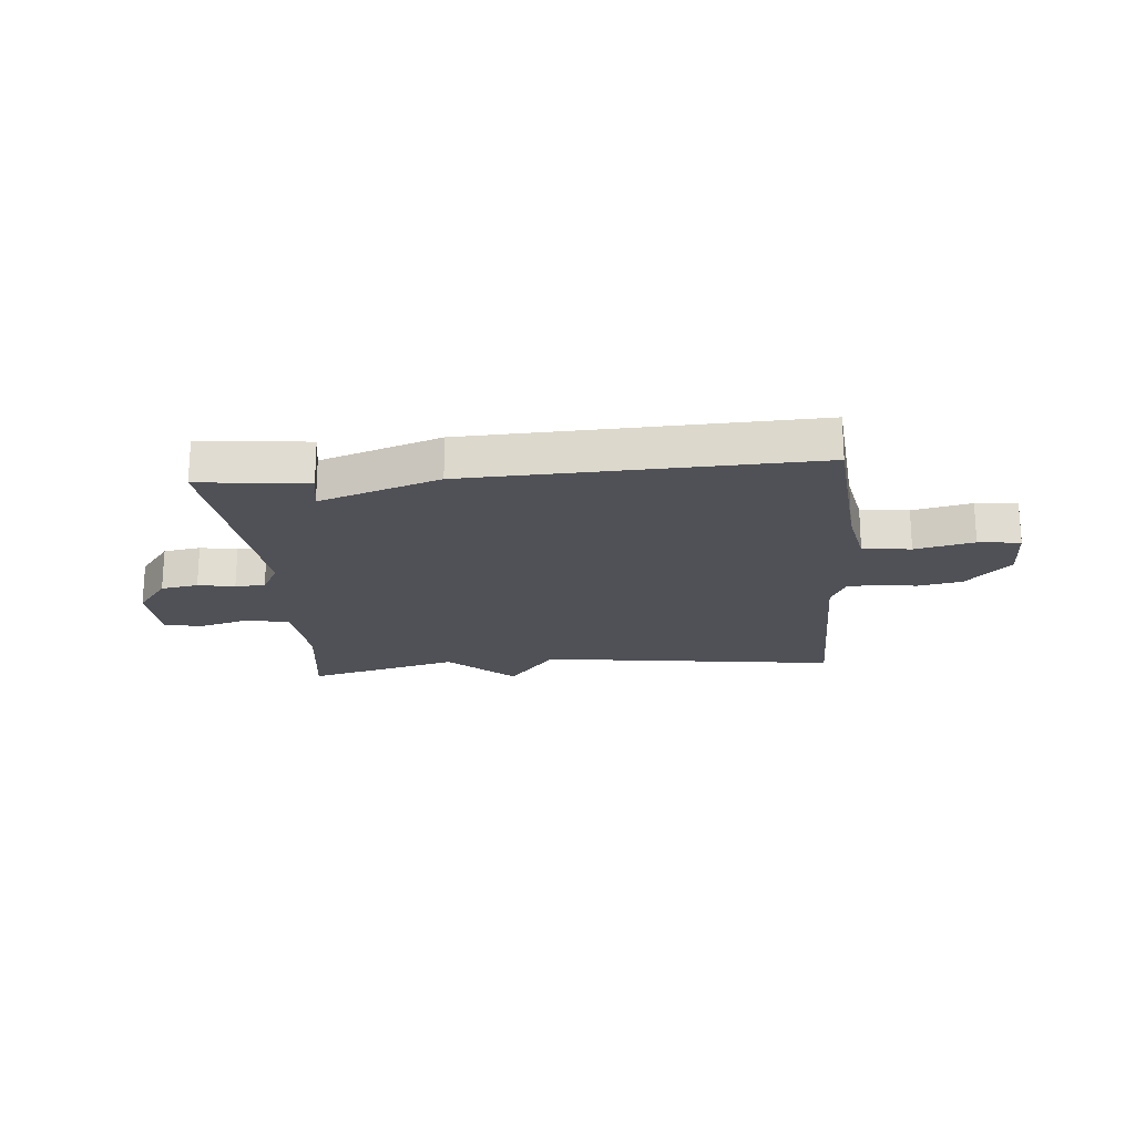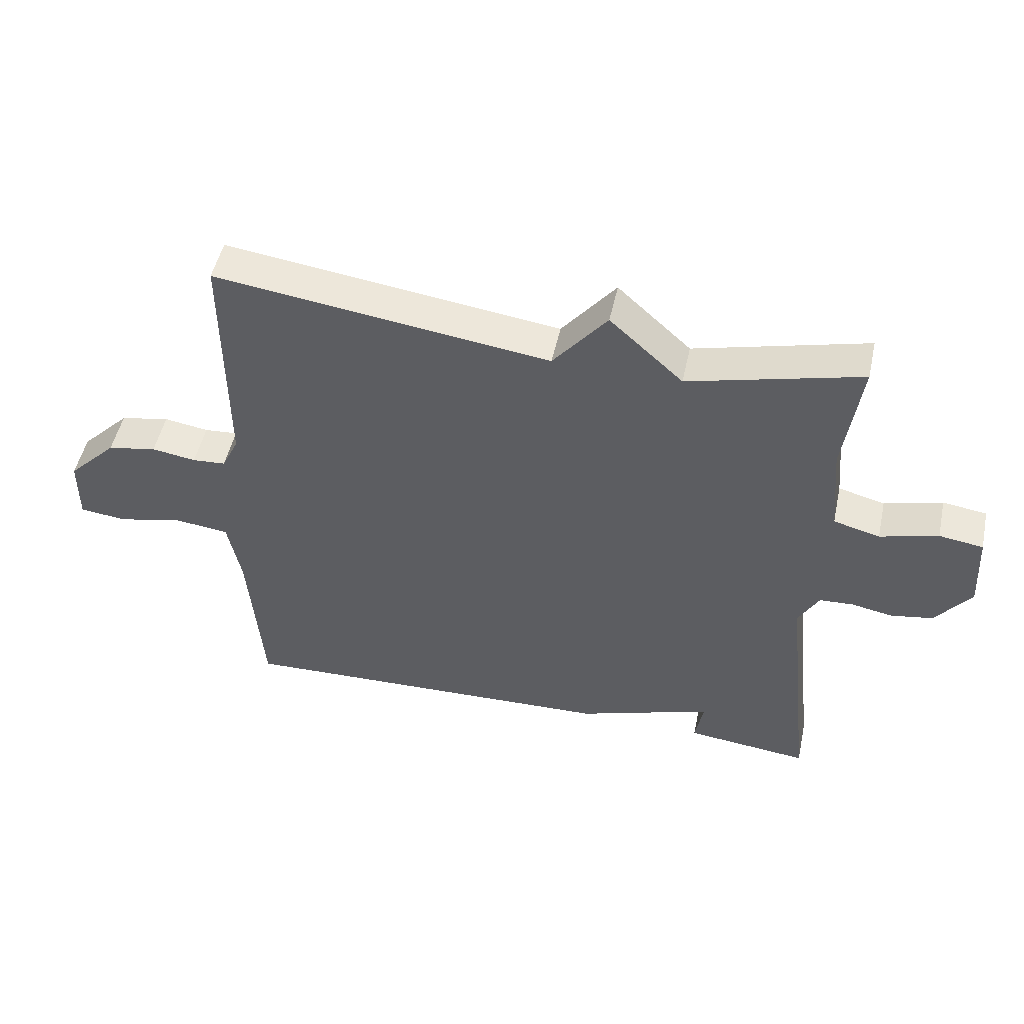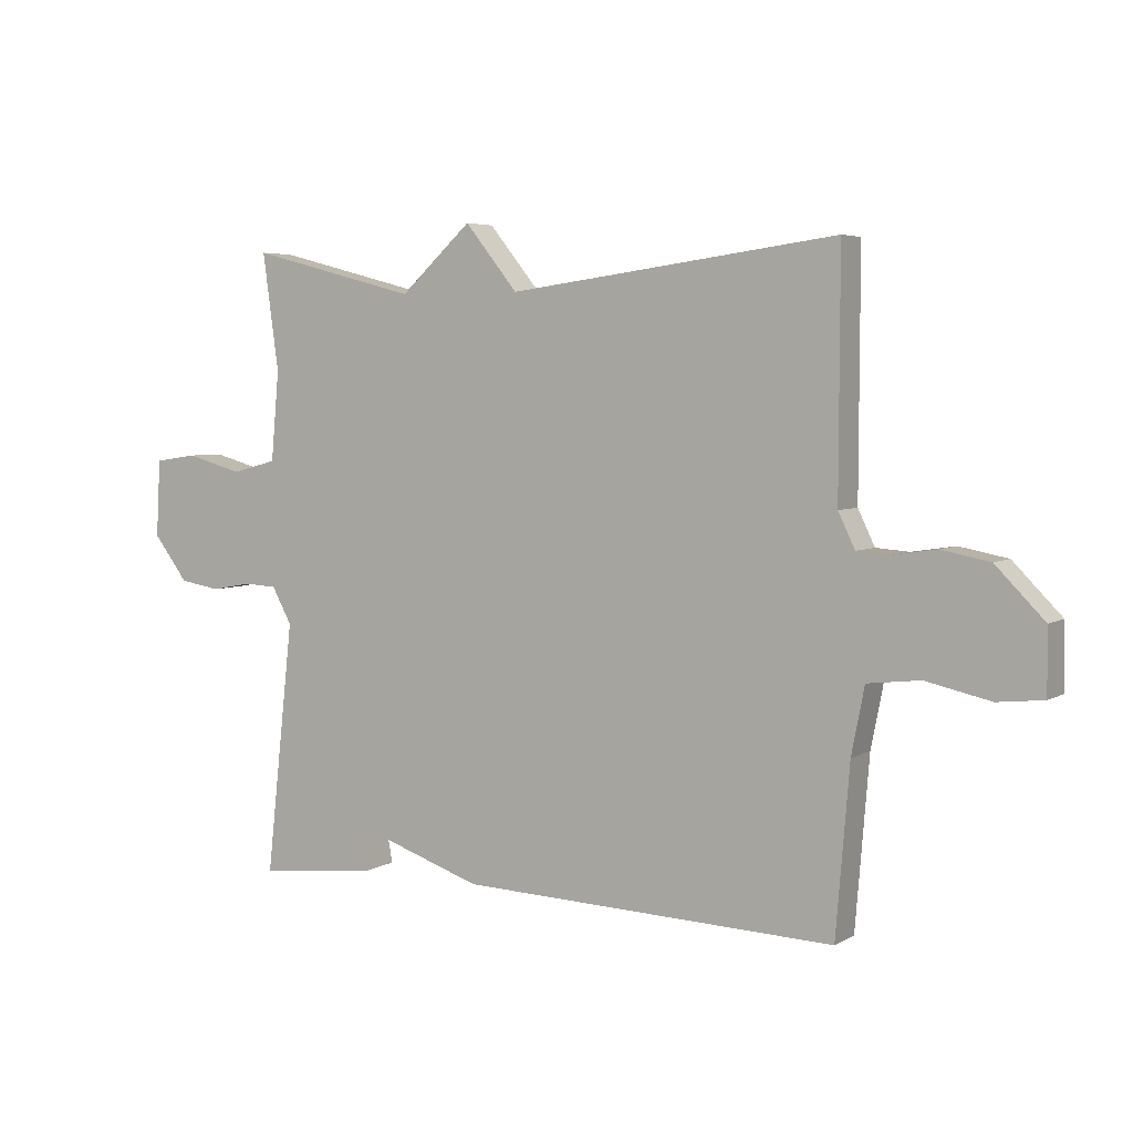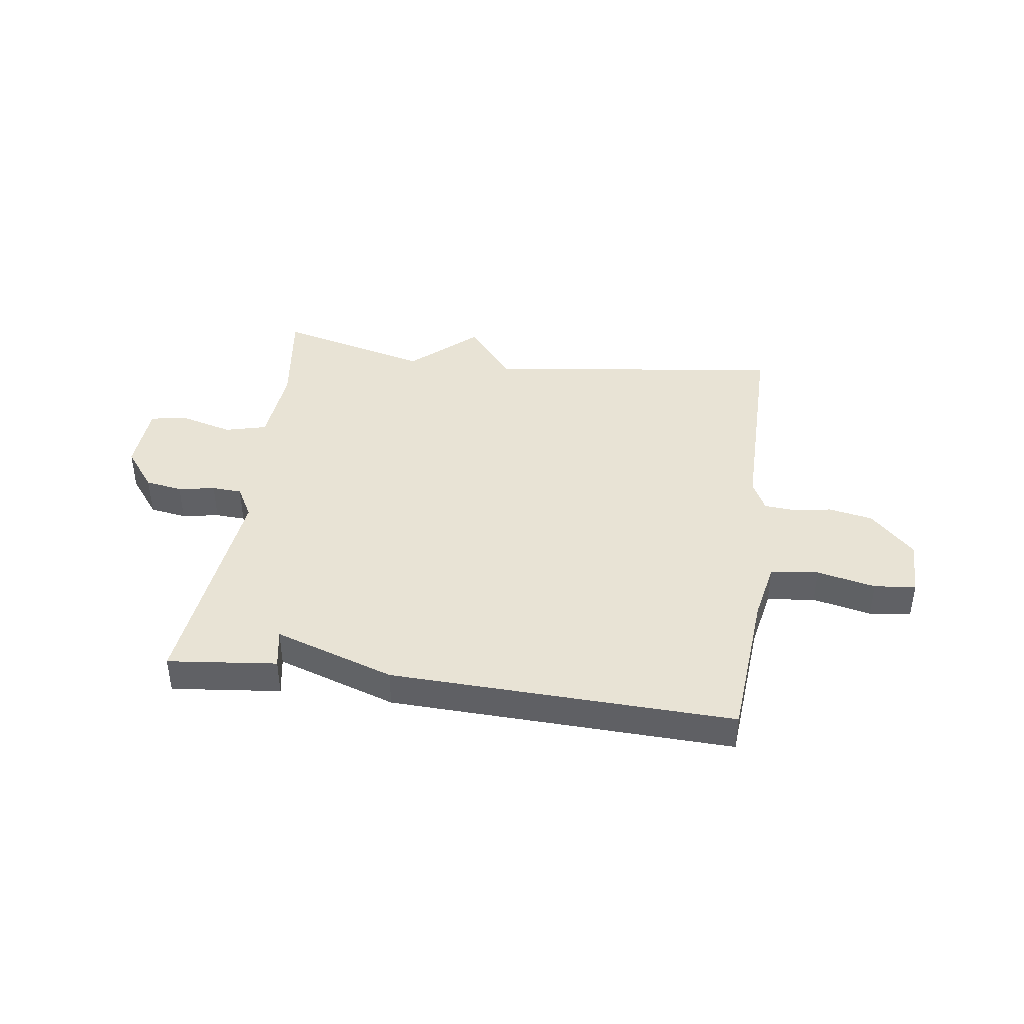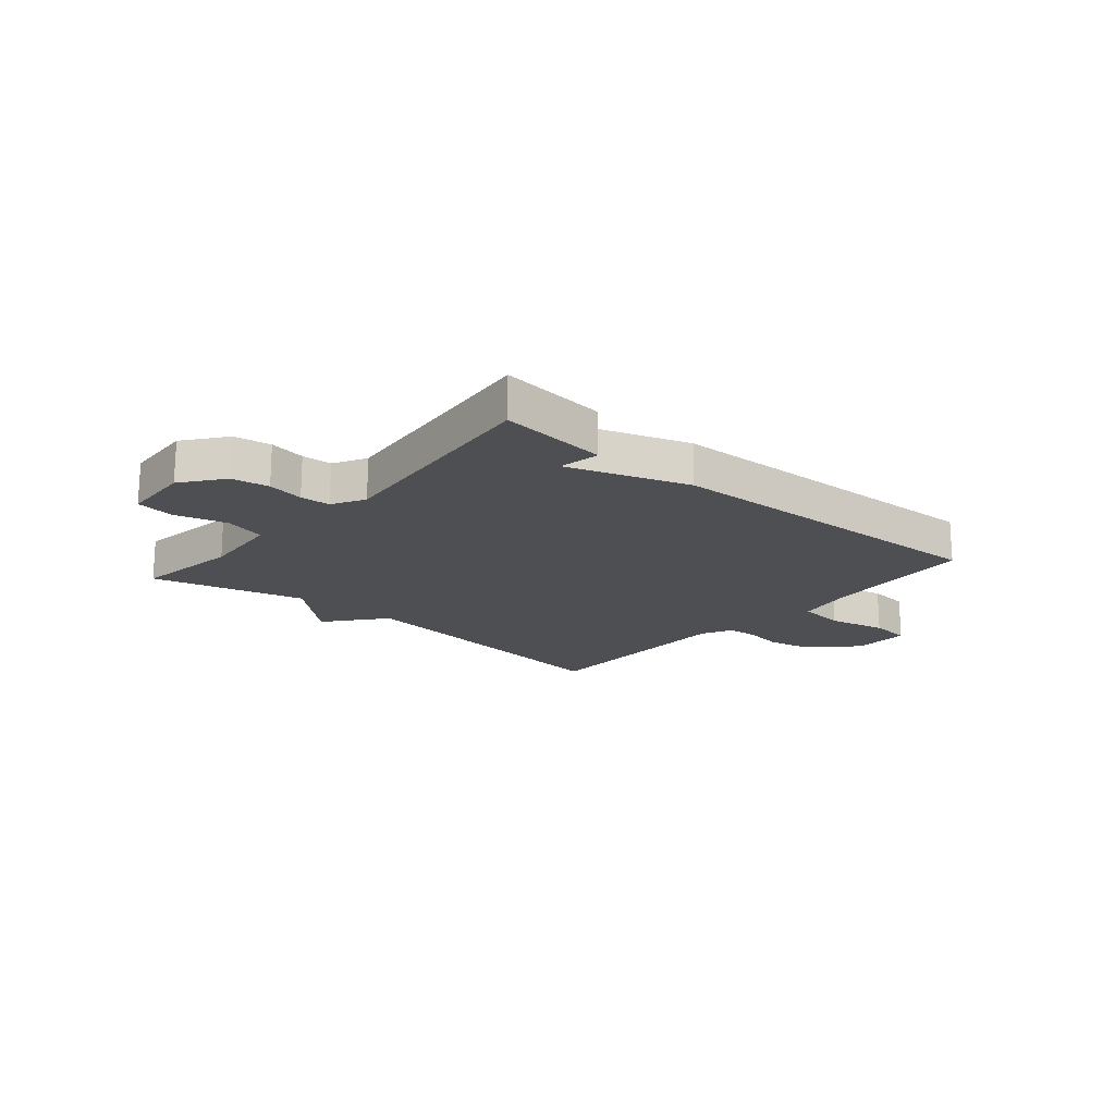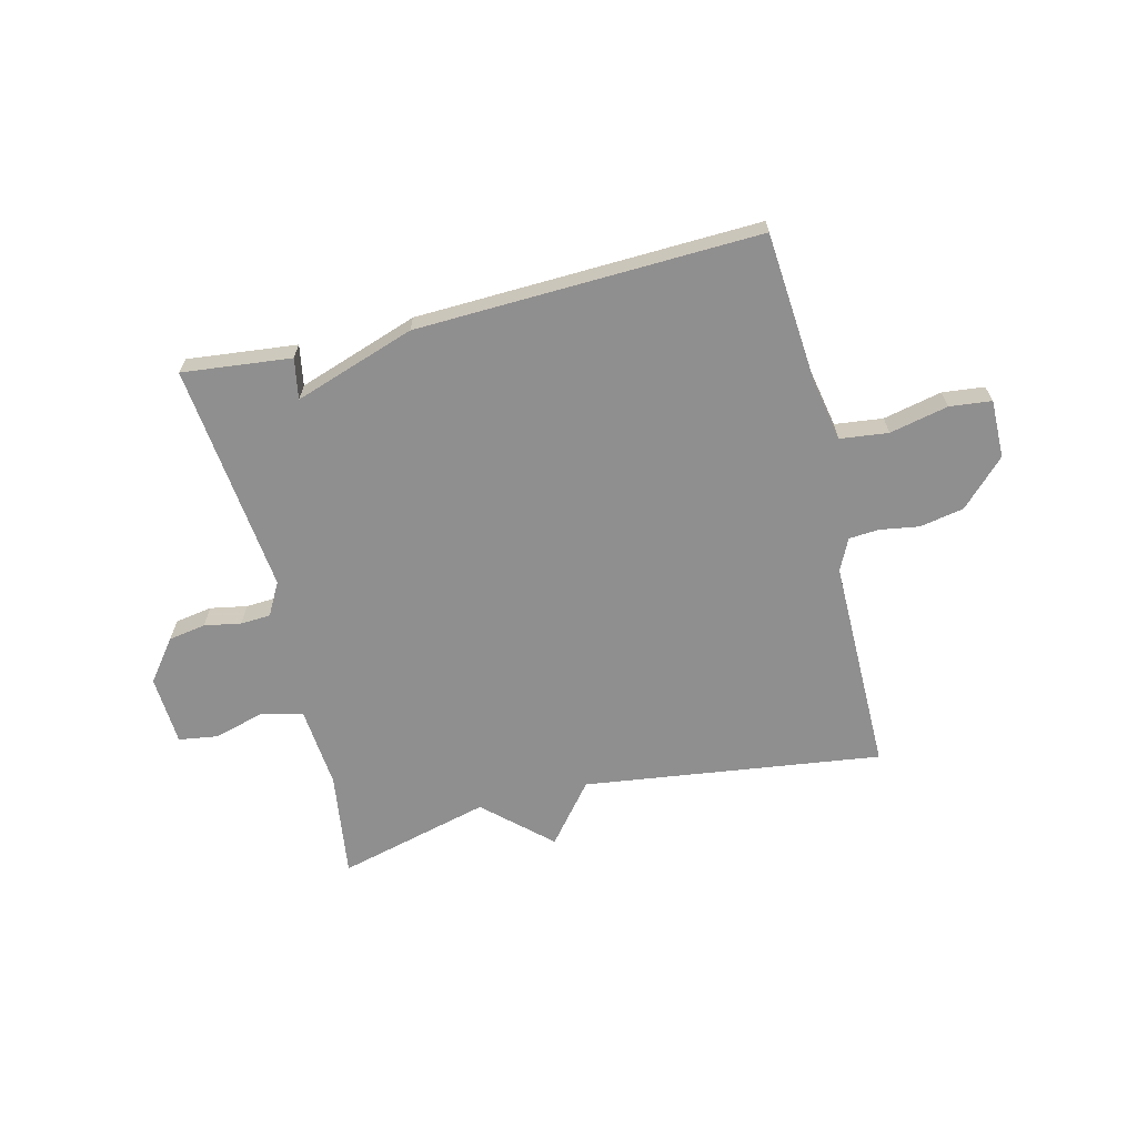
<metadata>
{"format":"obj","ext":"obj","renderer":"f3d","projection":"perspective","resolution":1024,"background":"white","views":[{"elev":-20.4,"azim":-175.0,"up":"+Y"},{"elev":50.0,"azim":12.2,"up":"+Z"},{"elev":4.7,"azim":-149.7,"up":"+Z"},{"elev":41.1,"azim":-172.1,"up":"+Y"},{"elev":-18.0,"azim":139.3,"up":"+Y"},{"elev":-65.4,"azim":-166.2,"up":"+Y"}]}
</metadata>
<code>
v -0.5 0.07 0.5
v 0.029 0.07 0.43
v 0.114 0.07 0.535
v 0.229 0.07 0.43
v 0.5 0.07 0.5
v 0.474 0.07 0.312
v 0.487 0.07 0.168
v 0.56 0.07 0.149
v 0.651 0.07 0.174
v 0.72 0.07 0.164
v 0.727 0.07 0.04
v 0.671 0.07 -0.033
v 0.605 0.07 -0.044
v 0.54 0.07 -0.032
v 0.487 0.07 -0.035
v 0.455 0.07 -0.093
v 0.5 0.07 -0.5
v 0.307 0.07 -0.479
v 0.32 0.07 -0.407
v 0.107 0.07 -0.479
v -0.5 0.07 -0.5
v -0.522 0.07 -0.23
v -0.543 0.07 -0.123
v -0.628 0.07 -0.113
v -0.732 0.07 -0.136
v -0.806 0.07 -0.128
v -0.805 0.07 -0.025
v -0.727 0.07 0.054
v -0.649 0.07 0.069
v -0.579 0.07 0.058
v -0.526 0.07 0.062
v -0.499 0.07 0.118
v -0.5 0 0.5
v 0.029 0 0.43
v 0.114 0 0.535
v 0.229 0 0.43
v 0.5 0 0.5
v 0.474 0 0.312
v 0.487 0 0.168
v 0.56 0 0.149
v 0.651 0 0.174
v 0.72 0 0.164
v 0.727 0 0.04
v 0.671 0 -0.033
v 0.605 0 -0.044
v 0.54 0 -0.032
v 0.487 0 -0.035
v 0.455 0 -0.093
v 0.5 0 -0.5
v 0.307 0 -0.479
v 0.32 0 -0.407
v 0.107 0 -0.479
v -0.5 0 -0.5
v -0.522 0 -0.23
v -0.543 0 -0.123
v -0.628 0 -0.113
v -0.732 0 -0.136
v -0.806 0 -0.128
v -0.805 0 -0.025
v -0.727 0 0.054
v -0.649 0 0.069
v -0.579 0 0.058
v -0.526 0 0.062
v -0.499 0 0.118
f 28 29 30
f 27 28 30
f 26 27 30
f 25 26 30
f 24 25 30
f 23 24 30 31
f 22 23 31 32
f 21 22 32
f 20 21 32
f 19 20 32
f 16 17 18 19
f 12 13 14
f 11 12 14
f 10 11 14
f 9 10 14
f 8 9 14
f 7 8 14 15
f 6 7 15 16
f 4 5 6
f 2 3 4
f 16 19 32
f 6 16 32
f 4 6 32
f 2 4 32
f 1 2 32
f 62 61 60
f 62 60 59
f 62 59 58
f 62 58 57
f 62 57 56
f 63 62 56 55
f 64 63 55 54
f 64 54 53
f 64 53 52
f 64 52 51
f 51 50 49 48
f 46 45 44
f 46 44 43
f 46 43 42
f 46 42 41
f 46 41 40
f 47 46 40 39
f 48 47 39 38
f 38 37 36
f 36 35 34
f 64 51 48
f 64 48 38
f 64 38 36
f 64 36 34
f 64 34 33
f 1 33 34 2
f 2 34 35 3
f 3 35 36 4
f 4 36 37 5
f 5 37 38 6
f 6 38 39 7
f 7 39 40 8
f 8 40 41 9
f 9 41 42 10
f 10 42 43 11
f 11 43 44 12
f 12 44 45 13
f 13 45 46 14
f 14 46 47 15
f 15 47 48 16
f 16 48 49 17
f 17 49 50 18
f 18 50 51 19
f 19 51 52 20
f 20 52 53 21
f 21 53 54 22
f 22 54 55 23
f 23 55 56 24
f 24 56 57 25
f 25 57 58 26
f 26 58 59 27
f 27 59 60 28
f 28 60 61 29
f 29 61 62 30
f 30 62 63 31
f 31 63 64 32
f 32 64 33 1

</code>
